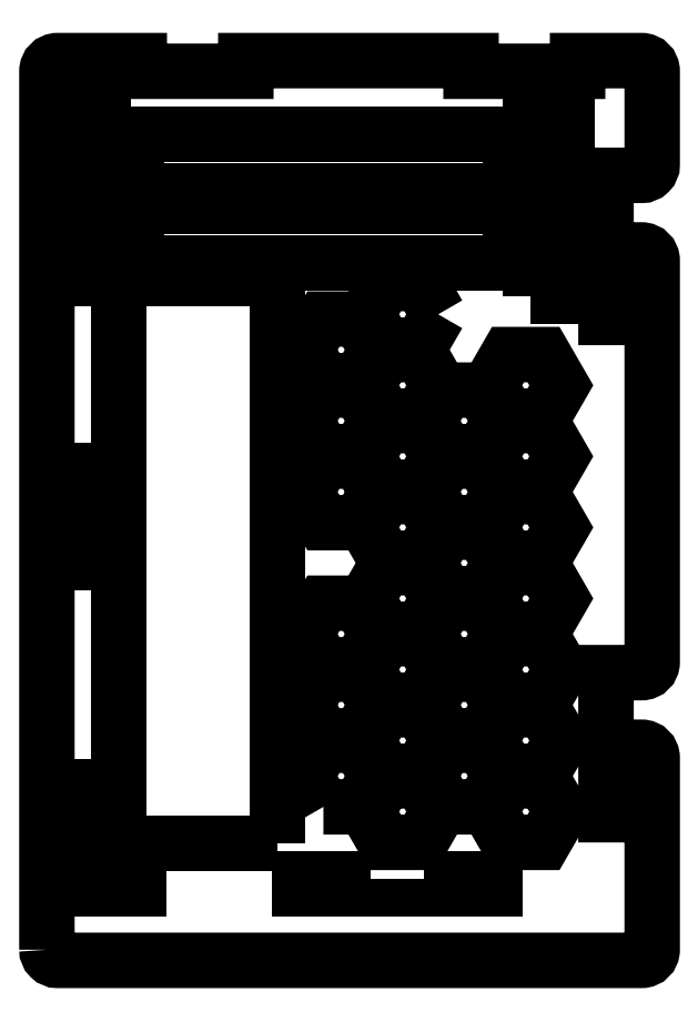
<metadata>
{"format":"dxf","ext":"dxf","renderer":"ezdxf+matplotlib","layout":"modelspace","background":"white","min_lineweight":24,"dpi":150}
</metadata>
<code>
0
SECTION
2
ENTITIES
0
LWPOLYLINE
8
0
90
4
70
1
43
0
10
410.2
20
231.1
10
515.2
20
231.1
10
515.2
20
247
10
410.2
20
247
0
LWPOLYLINE
8
0
90
6
70
1
43
0
10
507.4
20
77.67
10
512.4
20
86.33
10
507.4
20
94.99
10
497.4
20
94.99
10
492.4
20
86.33
10
497.4
20
77.67
0
LWPOLYLINE
8
0
90
6
70
1
43
0
10
457.7
20
86.33
10
462.7
20
77.67
10
472.7
20
77.67
10
477.7
20
86.33
10
472.7
20
94.99
10
462.7
20
94.99
0
LWPOLYLINE
8
0
90
6
70
1
43
0
10
497.4
20
115
10
492.4
20
106.3
10
497.4
20
97.67
10
507.4
20
97.67
10
512.4
20
106.3
10
507.4
20
115
0
LWPOLYLINE
8
0
90
6
70
1
43
0
10
514.7
20
127.7
10
524.7
20
127.7
10
529.7
20
136.3
10
524.7
20
145
10
514.7
20
145
10
509.7
20
136.3
0
LWPOLYLINE
8
0
90
6
70
1
43
0
10
507.4
20
117.7
10
512.4
20
126.3
10
507.4
20
135
10
497.4
20
135
10
492.4
20
126.3
10
497.4
20
117.7
0
LWPOLYLINE
8
0
90
6
70
1
43
0
10
480
20
185
10
475
20
176.3
10
480
20
167.7
10
490
20
167.7
10
495
20
176.3
10
490
20
185
0
LWPOLYLINE
8
0
90
6
70
1
43
0
10
480
20
64.99
10
475
20
56.33
10
480
20
47.67
10
490
20
47.67
10
495
20
56.33
10
490
20
64.99
0
LWPOLYLINE
8
0
90
9
70
1
43
0
10
400.9
20
63.45
10
397.9
20
63.45
10
397.9
20
37.45
10
395.9
20
37.45
10
390.9
20
37.45
10
390.9
20
34.45
10
410.9
20
34.45
10
410.9
20
37.45
10
400.9
20
37.45
0
LWPOLYLINE
8
0
90
6
70
1
43
0
10
495
20
116.3
10
490
20
125
10
480
20
125
10
475
20
116.3
10
480
20
107.7
10
490
20
107.7
0
LWPOLYLINE
8
0
90
4
70
1
43
0
10
400.9
20
263.4
10
397.9
20
263.4
10
397.9
20
206.4
10
400.9
20
206.4
0
LWPOLYLINE
8
0
90
6
70
1
43
0
10
490
20
87.67
10
495
20
96.33
10
490
20
105
10
480
20
105
10
475
20
96.33
10
480
20
87.67
0
LWPOLYLINE
8
0
90
4
70
1
43
0
10
475.9
20
37.45
10
455.9
20
37.45
10
455.9
20
34.45
10
475.9
20
34.45
0
LWPOLYLINE
8
0
90
6
70
1
43
0
10
492.4
20
66.33
10
497.4
20
57.67
10
507.4
20
57.67
10
512.4
20
66.33
10
507.4
20
74.99
10
497.4
20
74.99
0
LWPOLYLINE
8
0
90
4
70
1
43
0
10
490.9
20
37.45
10
490.9
20
34.45
10
510.9
20
34.45
10
510.9
20
37.45
0
LWPOLYLINE
8
0
90
6
70
1
43
0
10
524.7
20
125
10
514.7
20
125
10
509.7
20
116.3
10
514.7
20
107.7
10
524.7
20
107.7
10
529.7
20
116.3
0
LWPOLYLINE
8
0
90
4
70
1
43
0
10
400.9
20
152.4
10
397.9
20
152.4
10
397.9
20
126.4
10
400.9
20
126.4
0
LWPOLYLINE
8
0
90
6
70
1
43
0
10
495
20
76.33
10
490
20
84.99
10
480
20
84.99
10
475
20
76.33
10
480
20
67.67
10
490
20
67.67
0
LWPOLYLINE
8
0
90
6
70
1
43
0
10
514.7
20
167.7
10
524.7
20
167.7
10
529.7
20
176.3
10
524.7
20
185
10
514.7
20
185
10
509.7
20
176.3
0
LWPOLYLINE
8
0
90
6
70
1
43
0
10
457.7
20
186.3
10
462.7
20
177.7
10
472.7
20
177.7
10
477.7
20
186.3
10
472.7
20
195
10
462.7
20
195
0
LWPOLYLINE
8
0
90
6
70
1
43
0
10
495
20
196.3
10
490
20
205
10
480
20
205
10
475
20
196.3
10
480
20
187.7
10
490
20
187.7
0
LWPOLYLINE
8
0
90
6
70
1
43
0
10
514.7
20
67.67
10
524.7
20
67.67
10
529.7
20
76.33
10
524.7
20
84.99
10
514.7
20
84.99
10
509.7
20
76.33
0
LWPOLYLINE
8
0
90
6
70
1
43
0
10
495
20
136.3
10
490
20
145
10
480
20
145
10
475
20
136.3
10
480
20
127.7
10
490
20
127.7
0
LWPOLYLINE
8
0
90
6
70
1
43
0
10
457.7
20
106.3
10
462.7
20
97.67
10
472.7
20
97.67
10
477.7
20
106.3
10
472.7
20
115
10
462.7
20
115
0
LWPOLYLINE
8
0
90
4
70
1
43
0
10
449.6
20
47.45
10
449.6
20
206.5
10
404.9
20
206.5
10
404.9
20
47.45
0
LWPOLYLINE
8
0
90
6
70
1
43
0
10
497.4
20
155
10
492.4
20
146.3
10
497.4
20
137.7
10
507.4
20
137.7
10
512.4
20
146.3
10
507.4
20
155
0
LWPOLYLINE
8
0
90
4
70
1
43
0
10
410.2
20
210.8
10
515.2
20
210.8
10
515.2
20
226.6
10
410.2
20
226.6
0
LWPOLYLINE
8
0
90
6
70
1
43
0
10
524.7
20
64.99
10
514.7
20
64.99
10
509.7
20
56.33
10
514.7
20
47.67
10
524.7
20
47.67
10
529.7
20
56.33
0
LWPOLYLINE
8
0
90
6
70
1
43
0
10
462.7
20
57.67
10
472.7
20
57.67
10
477.7
20
66.33
10
472.7
20
74.99
10
462.7
20
74.99
10
457.7
20
66.33
0
LWPOLYLINE
8
0
90
6
70
1
43
0
10
524.7
20
147.7
10
529.7
20
156.3
10
524.7
20
165
10
514.7
20
165
10
509.7
20
156.3
10
514.7
20
147.7
0
LWPOLYLINE
8
0
90
4
70
1
43
0
10
520.9
20
201.4
10
531.3
20
201.4
10
531.3
20
250.4
10
520.9
20
250.4
0
LWPOLYLINE
8
0
90
6
70
1
43
0
10
477.7
20
146.3
10
472.7
20
155
10
462.7
20
155
10
457.7
20
146.3
10
462.7
20
137.7
10
472.7
20
137.7
0
LWPOLYLINE
8
0
90
6
70
1
43
0
10
472.7
20
175
10
462.7
20
175
10
457.7
20
166.3
10
462.7
20
157.7
10
472.7
20
157.7
10
477.7
20
166.3
0
LWPOLYLINE
8
0
90
6
70
1
43
0
10
507.4
20
175
10
497.4
20
175
10
492.4
20
166.3
10
497.4
20
157.7
10
507.4
20
157.7
10
512.4
20
166.3
0
LWPOLYLINE
8
0
90
6
70
1
43
0
10
490
20
147.7
10
495
20
156.3
10
490
20
165
10
480
20
165
10
475
20
156.3
10
480
20
147.7
0
LWPOLYLINE
8
0
90
6
70
1
43
0
10
524.7
20
87.67
10
529.7
20
96.33
10
524.7
20
105
10
514.7
20
105
10
509.7
20
96.33
10
514.7
20
87.67
0
LWPOLYLINE
8
0
90
32
70
1
43
0
10
384.9
20
17.45
10
384.9
20
264.7
42
-0.4142
10
387.9
20
267.7
10
410.9
20
267.7
10
410.9
20
264.7
10
440.9
20
264.7
10
440.9
20
267.7
10
504.3
20
267.7
10
504.3
20
264.7
10
534.3
20
264.7
10
534.3
20
267.7
10
552.3
20
267.7
42
-0.4142
10
555.3
20
264.7
10
555.3
20
238.4
42
-0.4142
10
552.3
20
235.4
10
542.3
20
235.4
10
542.3
20
195.4
10
545.3
20
195.4
10
545.3
20
214.4
10
552.3
20
214.4
42
-0.4142
10
555.3
20
211.4
10
555.3
20
98.45
42
-0.4142
10
552.3
20
95.45
10
542.3
20
95.45
10
542.3
20
55.45
10
545.3
20
55.45
10
545.3
20
74.45
10
552.3
20
74.45
42
-0.4142
10
555.3
20
71.45
10
555.3
20
17.45
42
-0.4142
10
552.3
20
14.45
10
387.9
20
14.45
42
-0.4142
0
ENDSEC
0
EOF

</code>
